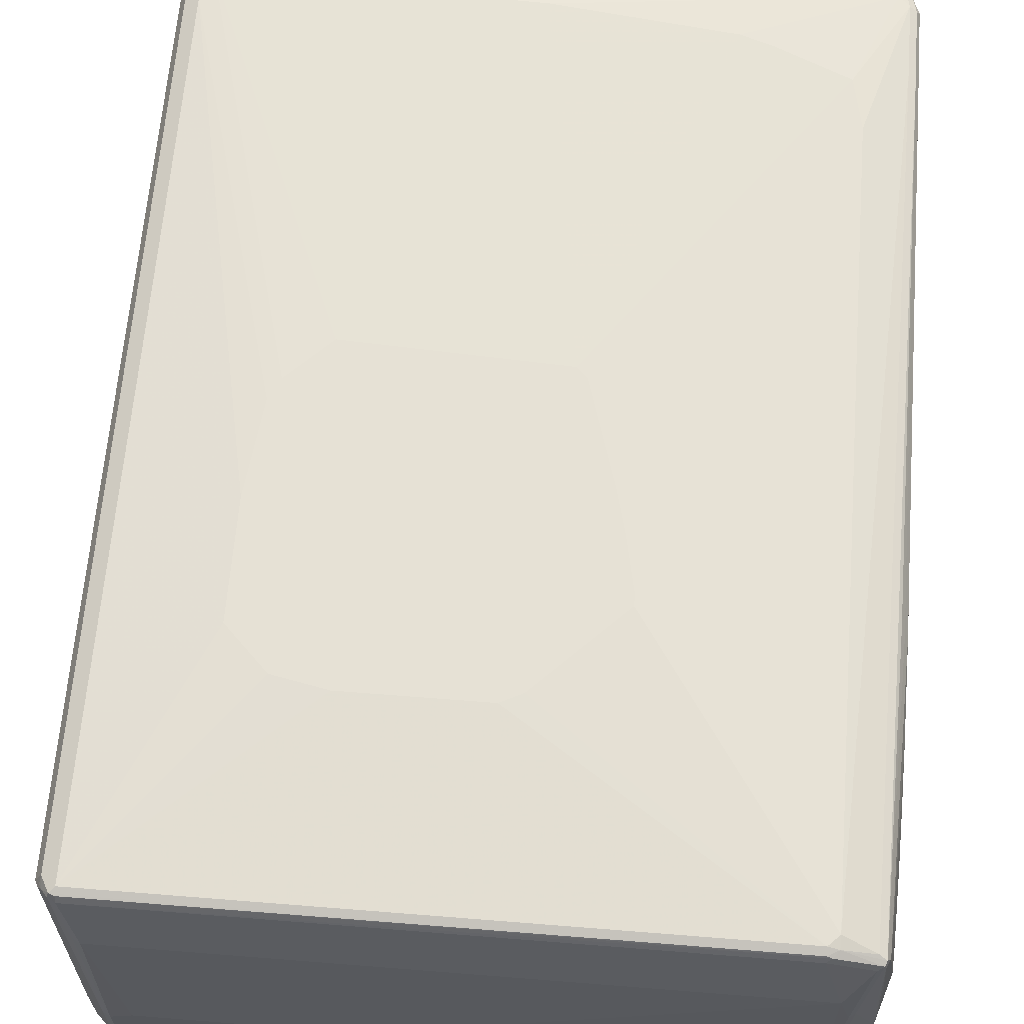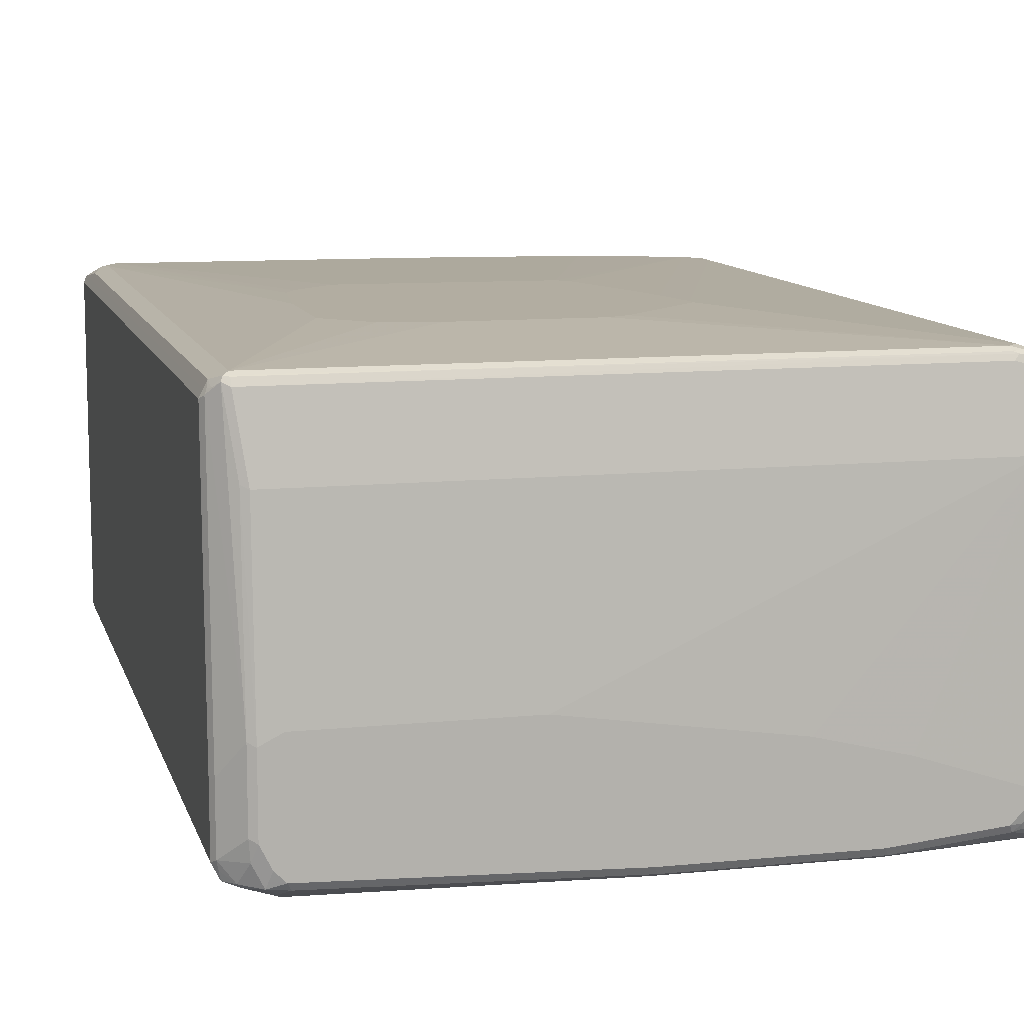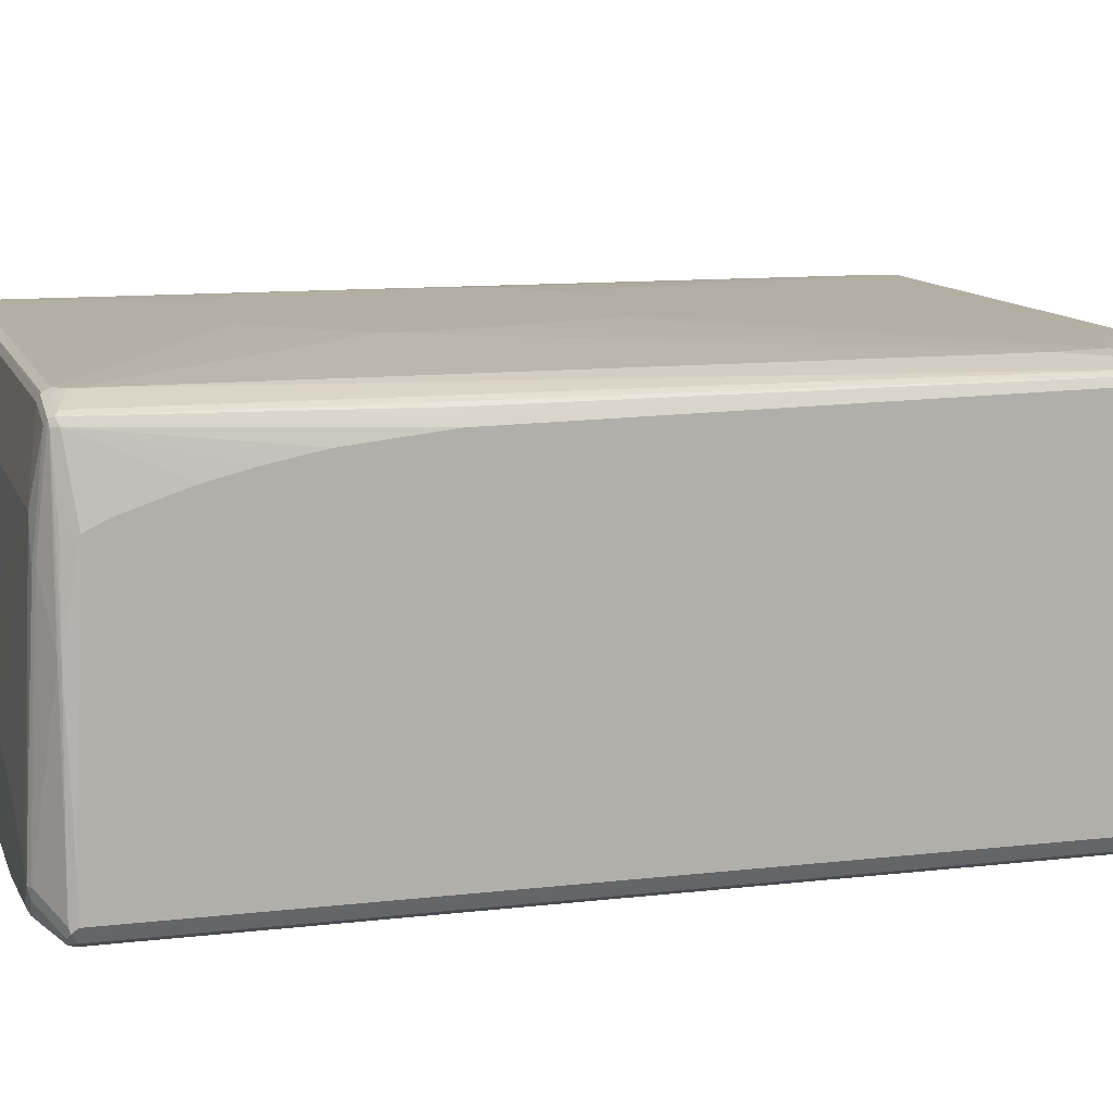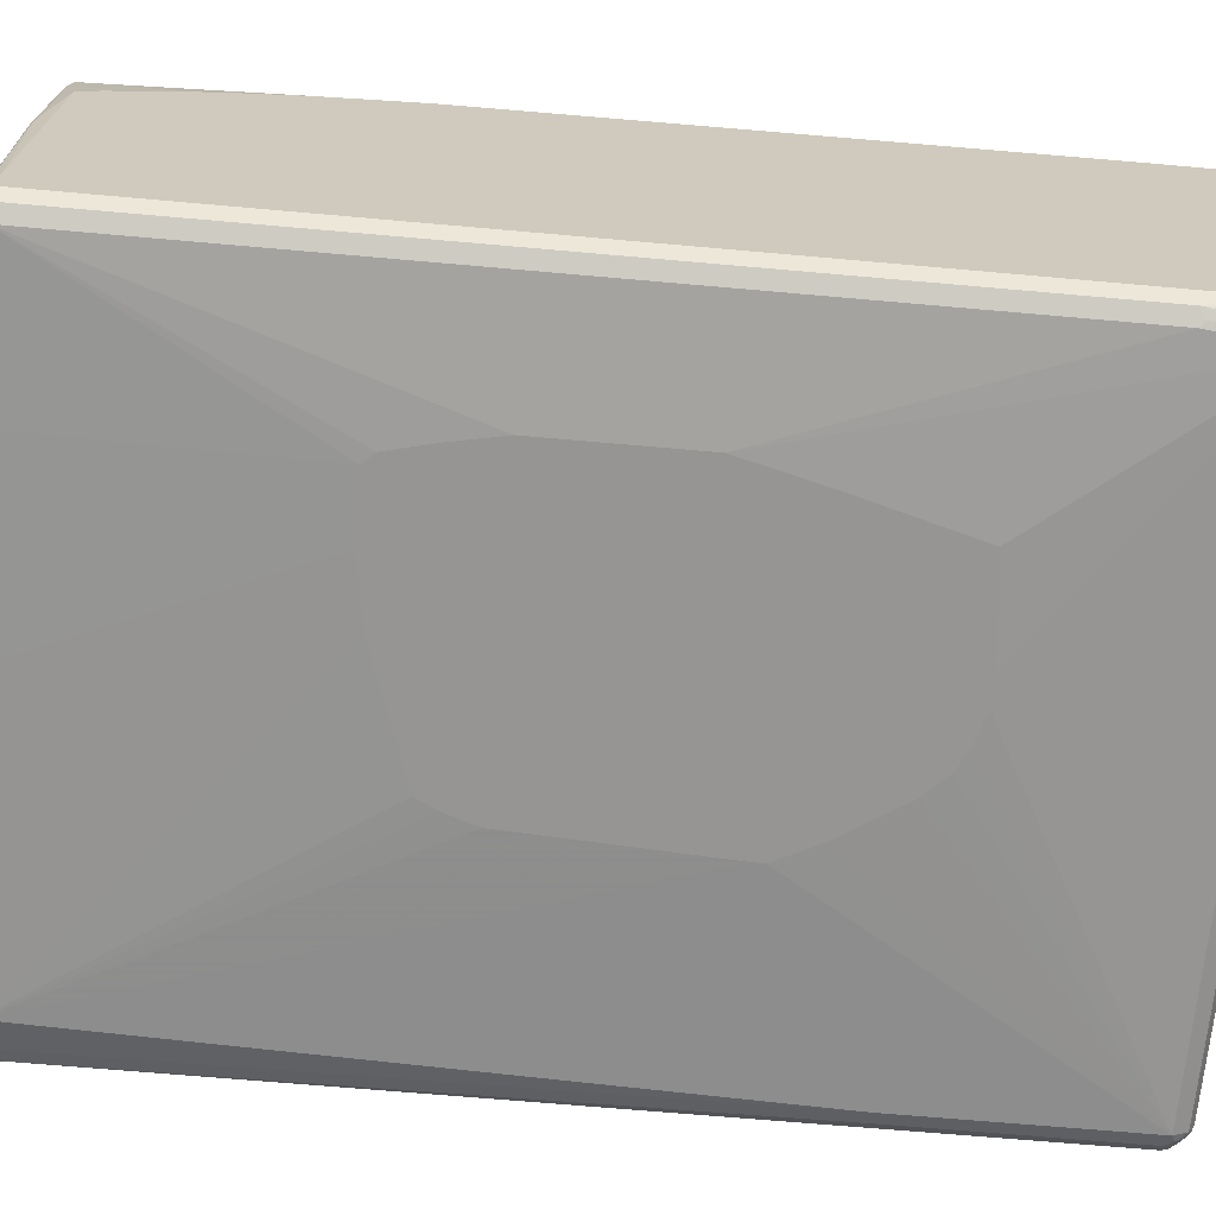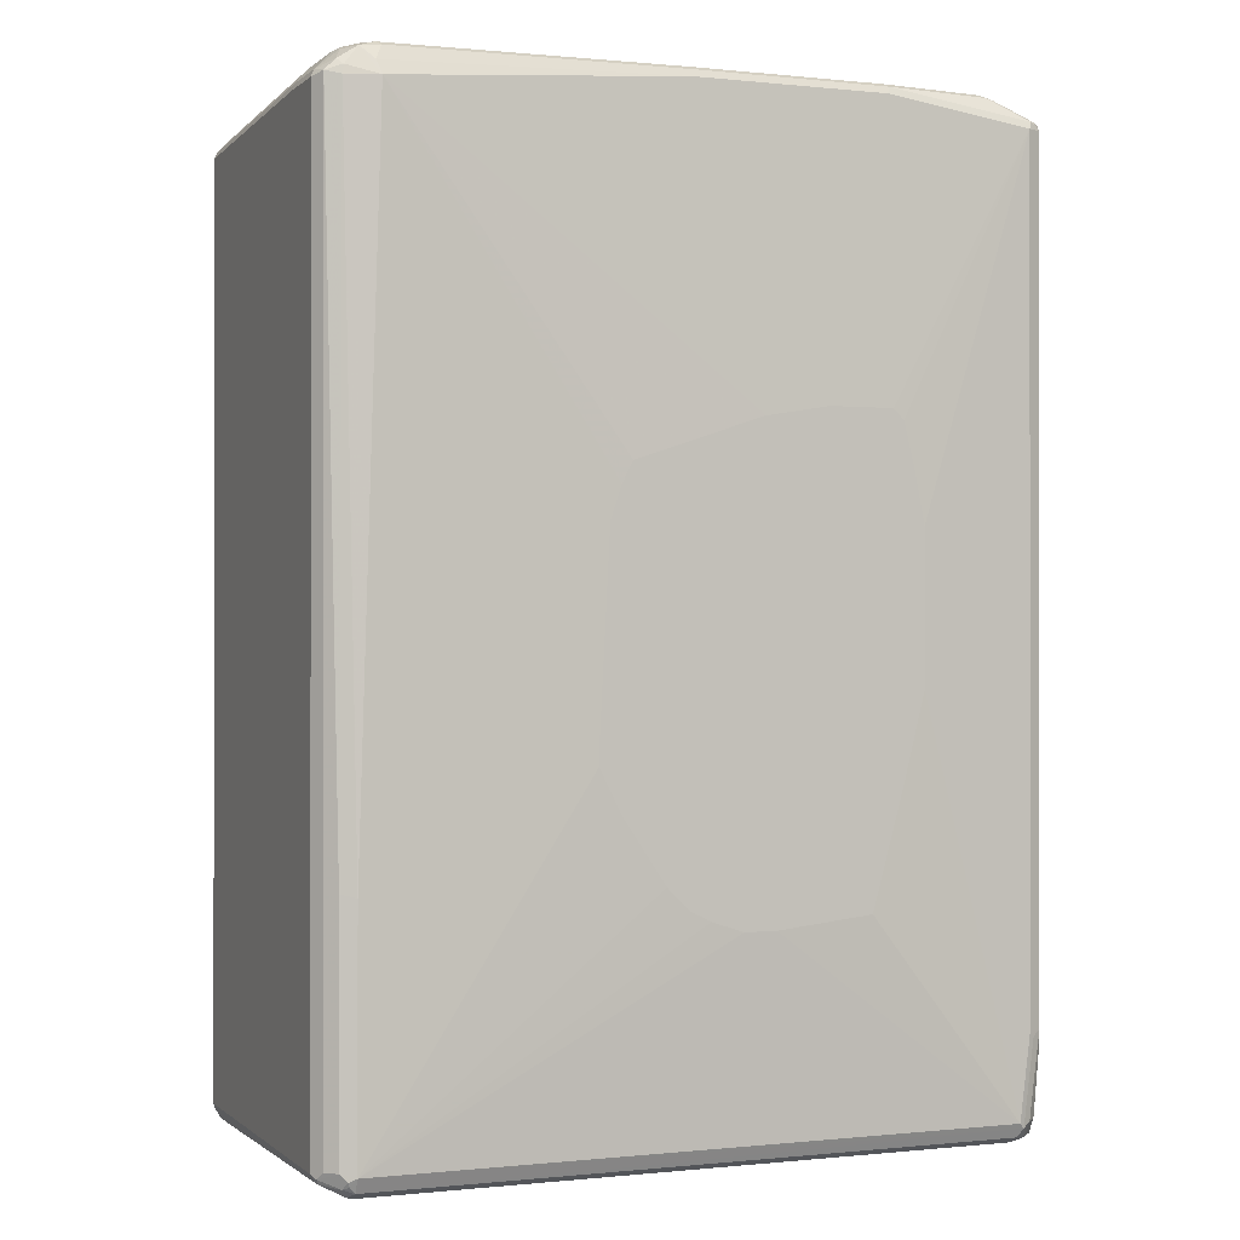
<metadata>
{"format":"obj","ext":"obj","renderer":"f3d","projection":"perspective","resolution":1024,"background":"white","views":[{"elev":64.3,"azim":-175.4,"up":"+Z"},{"elev":10.5,"azim":165.7,"up":"+Z"},{"elev":11.1,"azim":-106.0,"up":"+Z"},{"elev":-67.5,"azim":-95.1,"up":"+Z"},{"elev":-0.2,"azim":157.8,"up":"+Y"}]}
</metadata>
<code>
v 0.5559 0.7242 -0.2695
v 0.5446 0.7298 -0.2919
v 0.5474 0.7327 -0.2779
v 0.5502 0.7354 -0.2639
v 0.5559 0.7242 -0.1685
v 0.5559 -0.7411 -0.2695
v 0.5222 0.7242 -0.3032
v 0.5193 0.7383 -0.3004
v 0.5278 0.7467 -0.2919
v 0.5446 -0.7354 -0.2919
v 0.5278 -0.3648 -0.3088
v 0.5502 0.7354 -0.1628
v 0.5138 0.7664 -0.2611
v 0.5165 0.7691 -0.2302
v 0.5559 0.7074 0.2863
v 0.5559 -0.7411 0.2863
v 0.5516 -0.7495 0.2948
v 0.5502 -0.7523 -0.2695
v 0.5474 -0.7538 -0.2779
v 0.5502 -0.7467 -0.2807
v 0.4717 0.7242 -0.32
v 0.5053 -0.3705 -0.32
v 0.4969 0.7664 -0.2948
v 0.5081 0.7608 -0.2892
v 0.5278 -0.7354 -0.3088
v 0.5165 0.7691 -0.1123
v 0.5502 0.7186 0.2919
v 0.5053 0.7749 -0.2358
v 0.5474 0.7159 0.299
v 0.5502 0.7074 0.2976
v 0.5502 -0.7411 0.2976
v 0.5411 -0.7579 0.299
v 0.5446 -0.7635 0.2863
v 0.5446 -0.7635 0.2358
v 0.5222 -0.7579 -0.3032
v 0.5305 -0.7706 0.2274
v 0.5138 -0.7706 -0.2948
v 0.1516 0.1347 -0.3369
v 0.1347 0.1852 -0.3369
v 0.1179 0.2189 -0.3369
v -0.08412 0.2863 -0.3369
v -0.1852 0.3031 -0.3369
v 0.01676 0.7579 -0.32
v 0.4772 0.7467 -0.3088
v 0.1684 -0.1852 -0.3369
v 0.5053 -0.7411 -0.32
v 0.466 0.7691 -0.2976
v 0.4717 0.7749 -0.2863
v 0.4884 0.7749 -0.2695
v 0.4717 0.7579 -0.3032
v 0.5165 -0.7467 -0.3144
v 0.5053 0.7749 -0.1179
v 0.5165 0.7523 0.1909
v 0.5334 0.7354 0.3088
v 0.5432 0.7242 0.3011
v 0.5446 0.7074 0.3088
v 0.5446 -0.6569 0.3088
v 0.5305 -0.699 0.3158
v 0.5222 -0.7579 0.3032
v 0.5278 -0.7691 0.2976
v 0.5348 -0.7664 0.2948
v 0.5242 -0.7074 0.3158
v 0.5222 -0.7749 0.2863
v 0.5305 -0.7706 0.2779
v 0.5053 -0.7635 -0.3088
v 0.5138 -0.7538 -0.3116
v 0.5222 -0.7749 0.2358
v 0.5053 -0.7749 -0.2863
v -0.3789 -0.7706 -0.2948
v -0.2863 0.3031 -0.3369
v 0.01121 0.7691 -0.3144
v -0.2863 0.7579 -0.32
v 0.1684 -0.2021 -0.3369
v -0.5138 -0.7495 -0.3158
v -0.5053 -0.7411 -0.32
v -0.0505 -0.438 -0.3369
v 0 -0.4211 -0.3369
v 0.03363 -0.4043 -0.3369
v 0.0505 -0.3874 -0.3369
v 0.06736 -0.3705 -0.3369
v 0.1347 -0.2694 -0.3369
v 0.1516 -0.2357 -0.3369
v 0.01676 0.7749 -0.3032
v 0.4717 0.7749 -0.101
v 0.5053 0.7579 0.1853
v 0.5222 0.7411 0.3032
v 0.5305 0.7327 0.3158
v 0.5334 0.7242 0.3144
v 0.5222 -0.6569 0.32
v 0.5053 -0.7074 0.32
v -0.5222 -0.7579 0.3032
v -0.5165 -0.7691 0.2976
v -0.5222 -0.7749 0.2863
v -0.5053 -0.7635 -0.3088
v -0.5053 -0.7749 -0.2863
v -0.3032 0.2863 -0.3369
v -0.5222 0.7242 -0.32
v -0.2919 0.7691 -0.3144
v -0.5278 0.7354 -0.3144
v -0.5305 -0.7664 -0.2905
v -0.5278 -0.7411 -0.3088
v -0.5305 -0.6148 -0.3158
v -0.5222 -0.6063 -0.32
v -0.3368 -0.101 -0.3369
v -0.3032 -0.2357 -0.3369
v -0.2526 -0.4211 -0.3369
v -0.101 -0.438 -0.3369
v -0.2863 0.7749 -0.3032
v 0.1516 0.7749 -0.101
v -0.4884 0.7579 0.1853
v -0.4548 0.7411 0.3032
v -0.4632 0.737 0.3116
v 0.5222 0.7354 0.3144
v 0.5222 0.7242 0.32
v -0.4548 0.7354 0.3144
v -0.4548 0.7242 0.32
v 0.3537 0.1684 0.3369
v 0.3368 0.01684 0.3369
v 0.32 -0.01684 0.3369
v 0.3032 -0.03368 0.3369
v 0.2526 -0.08419 0.3369
v 0 -0.6905 0.32
v -0.539 -0.7411 0.3032
v -0.5362 -0.7552 0.3004
v -0.2863 -0.6569 0.32
v -0.3368 -0.64 0.32
v -0.4548 -0.5895 0.32
v -0.5305 -0.7664 0.2948
v -0.5222 -0.7749 -0.2695
v -0.5446 -0.7635 0.2919
v -0.5474 -0.7664 -0.2611
v -0.539 -0.7706 -0.2716
v -0.5222 -0.7706 -0.2884
v -0.32 0.2189 -0.3369
v -0.5446 0.7242 -0.3088
v -0.3368 0.1347 -0.3369
v -0.4603 0.7691 -0.2976
v -0.5348 0.7327 -0.3116
v -0.5411 0.737 -0.3032
v -0.4758 0.7664 -0.2948
v -0.5474 -0.7664 -0.2737
v -0.5446 -0.7411 -0.2919
v -0.5446 -0.6063 -0.3088
v -0.4548 0.7749 -0.2863
v -0.1852 0.7749 -0.1516
v -0.5053 0.7579 0.1179
v -0.5222 0.7411 0.2863
v -0.32 0.7749 -0.1853
v -0.3706 0.7749 -0.2021
v -0.4717 0.7749 -0.2358
v -0.4884 0.7749 -0.2527
v -0.5305 0.737 0.2948
v -0.4717 0.7263 0.3158
v 0.2021 0.438 0.3369
v 0.2863 0.4211 0.3369
v 0.3032 0.4043 0.3369
v 0.3537 0.3536 0.3369
v -0.4717 0.7074 0.32
v -0.0505 0.4211 0.3369
v -0.01676 0.438 0.3369
v -0.08412 -0.06735 0.3369
v -0.5502 -0.7354 0.2976
v -0.4717 -0.5053 0.32
v -0.539 -0.6232 0.3032
v -0.5474 -0.7495 0.2948
v -0.101 -0.05052 0.3369
v -0.1516 0.1179 0.3369
v -0.1684 0.1852 0.3369
v -0.5559 -0.7411 0.2863
v -0.5531 -0.7552 -0.2554
v -0.5502 0.7242 -0.2976
v -0.5516 0.7327 -0.2948
v -0.4737 0.7706 -0.2863
v -0.5502 0.7354 -0.2863
v -0.4997 0.7691 -0.2527
v -0.4906 0.7706 -0.2695
v -0.5516 -0.7579 -0.2716
v -0.5559 -0.7411 -0.2695
v -0.5502 -0.64 -0.2976
v -0.4717 0.7749 -0.2695
v -0.5138 0.7538 0.1263
v -0.4969 0.7706 -0.2442
v -0.5474 0.737 0.02526
v -0.5334 0.7354 0.2863
v -0.539 0.7242 0.2863
v -0.5334 0.7298 0.2976
v -0.5222 0.7242 0.3032
v -0.1852 0.2863 0.3369
v -0.06736 0.4043 0.3369
v -0.5502 -0.6176 0.2976
v -0.1852 0.2694 0.3369
v -0.5559 -0.6232 0.2863
v -0.5559 0.7242 -0.2863
v -0.5516 0.7327 0.02526
v -0.5502 0.7354 -0.219
v -0.5559 -0.64 -0.2863
v -0.5446 0.7298 0.1685
v -0.5559 0.7074 0.1685
v -0.5559 0.6737 0.1853
v -0.5559 0.5727 0.219
v -0.5559 0.5053 0.2358
v -0.5559 0.4211 0.2527
v -0.5559 0.2694 0.2695
v -0.5502 0.275 0.2807
v -0.5446 0.2638 0.2919
v -0.5559 0.7242 -0.219
f 1 2 3
f 1 3 4
f 1 4 12
f 1 12 5
f 1 5 15
f 1 15 16
f 1 16 6
f 1 6 20
f 1 20 10
f 1 10 2
f 2 7 8
f 2 8 9
f 2 9 3
f 2 10 25
f 2 25 11
f 2 11 7
f 3 9 4
f 4 9 13
f 4 13 14
f 4 14 26
f 4 26 12
f 5 12 15
f 6 16 17
f 6 17 18
f 6 18 19
f 6 19 20
f 7 21 8
f 7 11 22
f 7 22 21
f 8 21 23
f 8 23 9
f 9 23 24
f 9 24 13
f 10 20 25
f 11 25 46
f 11 46 22
f 12 26 27
f 12 27 15
f 13 24 23
f 13 23 49
f 13 49 28
f 13 28 14
f 14 28 52
f 14 52 26
f 15 27 29
f 15 29 30
f 15 30 31
f 15 31 16
f 16 31 17
f 17 31 32
f 17 32 33
f 17 33 34
f 17 34 18
f 18 34 19
f 19 35 20
f 19 34 36
f 19 36 37
f 19 37 35
f 20 35 25
f 21 38 39
f 21 39 40
f 21 40 41
f 21 41 42
f 21 42 43
f 21 43 44
f 21 44 23
f 21 22 45
f 21 45 38
f 22 46 73
f 22 73 45
f 23 47 48
f 23 48 49
f 23 44 50
f 23 50 47
f 25 35 51
f 25 51 46
f 26 52 53
f 26 53 54
f 26 54 27
f 27 54 55
f 27 55 29
f 28 49 48
f 28 48 83
f 28 83 108
f 28 108 144
f 28 144 180
f 28 180 151
f 28 151 150
f 28 150 149
f 28 149 148
f 28 148 145
f 28 145 109
f 28 109 84
f 28 84 52
f 29 56 30
f 29 55 56
f 30 56 57
f 30 57 31
f 31 57 58
f 31 58 32
f 32 59 60
f 32 60 61
f 32 61 33
f 32 58 62
f 32 62 90
f 32 90 59
f 33 61 63
f 33 63 64
f 33 64 36
f 33 36 34
f 35 65 66
f 35 66 51
f 35 37 65
f 36 64 63
f 36 63 67
f 36 67 37
f 37 67 68
f 37 68 95
f 37 95 69
f 37 69 94
f 37 94 65
f 38 45 73
f 38 73 82
f 38 82 81
f 38 81 80
f 38 80 79
f 38 79 78
f 38 78 77
f 38 77 76
f 38 76 107
f 38 107 106
f 38 106 105
f 38 105 104
f 38 104 136
f 38 136 134
f 38 134 96
f 38 96 70
f 38 70 42
f 38 42 41
f 38 41 40
f 38 40 39
f 42 70 72
f 42 72 43
f 43 71 50
f 43 50 44
f 43 72 98
f 43 98 71
f 46 51 66
f 46 66 65
f 46 65 74
f 46 74 75
f 46 75 107
f 46 107 76
f 46 76 77
f 46 77 78
f 46 78 79
f 46 79 80
f 46 80 81
f 46 81 82
f 46 82 73
f 47 50 71
f 47 71 83
f 47 83 48
f 52 84 85
f 52 85 53
f 53 85 86
f 53 86 54
f 54 86 87
f 54 87 55
f 55 87 56
f 56 87 88
f 56 88 114
f 56 114 89
f 56 89 57
f 57 89 58
f 58 89 90
f 58 90 62
f 59 91 92
f 59 92 60
f 59 90 91
f 60 92 93
f 60 93 63
f 60 63 61
f 63 93 129
f 63 129 95
f 63 95 68
f 63 68 67
f 65 94 74
f 69 95 94
f 70 96 97
f 70 97 72
f 71 98 108
f 71 108 83
f 72 99 98
f 72 97 99
f 74 94 100
f 74 100 101
f 74 101 143
f 74 143 102
f 74 102 103
f 74 103 75
f 75 103 104
f 75 104 105
f 75 105 106
f 75 106 107
f 84 109 110
f 84 110 85
f 85 110 111
f 85 111 86
f 86 111 112
f 86 112 113
f 86 113 87
f 87 114 88
f 87 113 115
f 87 115 116
f 87 116 114
f 89 114 157
f 89 157 117
f 89 117 118
f 89 118 90
f 90 118 119
f 90 119 120
f 90 120 121
f 90 121 122
f 90 122 91
f 91 123 124
f 91 124 128
f 91 128 92
f 91 122 125
f 91 125 126
f 91 126 127
f 91 127 123
f 92 128 93
f 93 128 130
f 93 130 131
f 93 131 132
f 93 132 129
f 94 133 100
f 94 95 133
f 95 129 132
f 95 132 133
f 96 134 97
f 97 135 99
f 97 134 136
f 97 136 104
f 97 104 103
f 97 103 143
f 97 143 135
f 98 137 108
f 98 99 137
f 99 138 139
f 99 139 140
f 99 140 137
f 99 135 138
f 100 133 132
f 100 132 141
f 100 141 101
f 101 141 142
f 101 142 143
f 102 143 103
f 108 137 144
f 109 145 110
f 110 146 147
f 110 147 111
f 110 145 148
f 110 148 149
f 110 149 150
f 110 150 151
f 110 151 146
f 111 147 152
f 111 152 112
f 112 152 153
f 112 153 115
f 112 115 113
f 114 116 160
f 114 160 154
f 114 154 155
f 114 155 156
f 114 156 157
f 115 153 116
f 116 158 189
f 116 189 159
f 116 159 160
f 116 153 158
f 117 157 156
f 117 156 155
f 117 155 154
f 117 154 160
f 117 160 159
f 117 159 189
f 117 189 188
f 117 188 191
f 117 191 168
f 117 168 167
f 117 167 166
f 117 166 161
f 117 161 121
f 117 121 120
f 117 120 119
f 117 119 118
f 121 161 122
f 122 161 125
f 123 162 165
f 123 165 124
f 123 127 163
f 123 163 158
f 123 158 164
f 123 164 190
f 123 190 162
f 124 165 130
f 124 130 128
f 125 161 126
f 126 161 127
f 127 161 166
f 127 166 167
f 127 167 168
f 127 168 191
f 127 191 163
f 130 165 169
f 130 169 170
f 130 170 131
f 131 170 141
f 131 141 132
f 135 171 172
f 135 172 139
f 135 139 138
f 135 143 179
f 135 179 171
f 137 140 173
f 137 173 144
f 139 172 174
f 139 174 175
f 139 175 176
f 139 176 173
f 139 173 140
f 141 170 177
f 141 177 142
f 142 177 178
f 142 178 179
f 142 179 143
f 144 173 176
f 144 176 180
f 146 181 147
f 146 151 181
f 147 181 152
f 151 180 176
f 151 176 175
f 151 175 182
f 151 182 181
f 152 181 183
f 152 183 184
f 152 184 185
f 152 185 186
f 152 186 153
f 153 186 187
f 153 187 158
f 158 188 189
f 158 187 164
f 158 163 191
f 158 191 188
f 162 169 165
f 162 190 192
f 162 192 169
f 164 187 186
f 164 186 190
f 169 178 170
f 169 192 203
f 169 203 202
f 169 202 201
f 169 201 200
f 169 200 199
f 169 199 198
f 169 198 206
f 169 206 193
f 169 193 196
f 169 196 178
f 170 178 177
f 171 193 172
f 171 179 196
f 171 196 193
f 172 194 195
f 172 195 174
f 172 193 206
f 172 206 194
f 174 195 175
f 175 195 183
f 175 183 182
f 178 196 179
f 181 182 183
f 183 195 194
f 183 194 184
f 184 194 197
f 184 197 198
f 184 198 185
f 185 198 199
f 185 199 200
f 185 200 201
f 185 201 202
f 185 202 203
f 185 203 186
f 186 203 204
f 186 204 205
f 186 205 190
f 190 205 204
f 190 204 203
f 190 203 192
f 194 206 198
f 194 198 197

</code>
